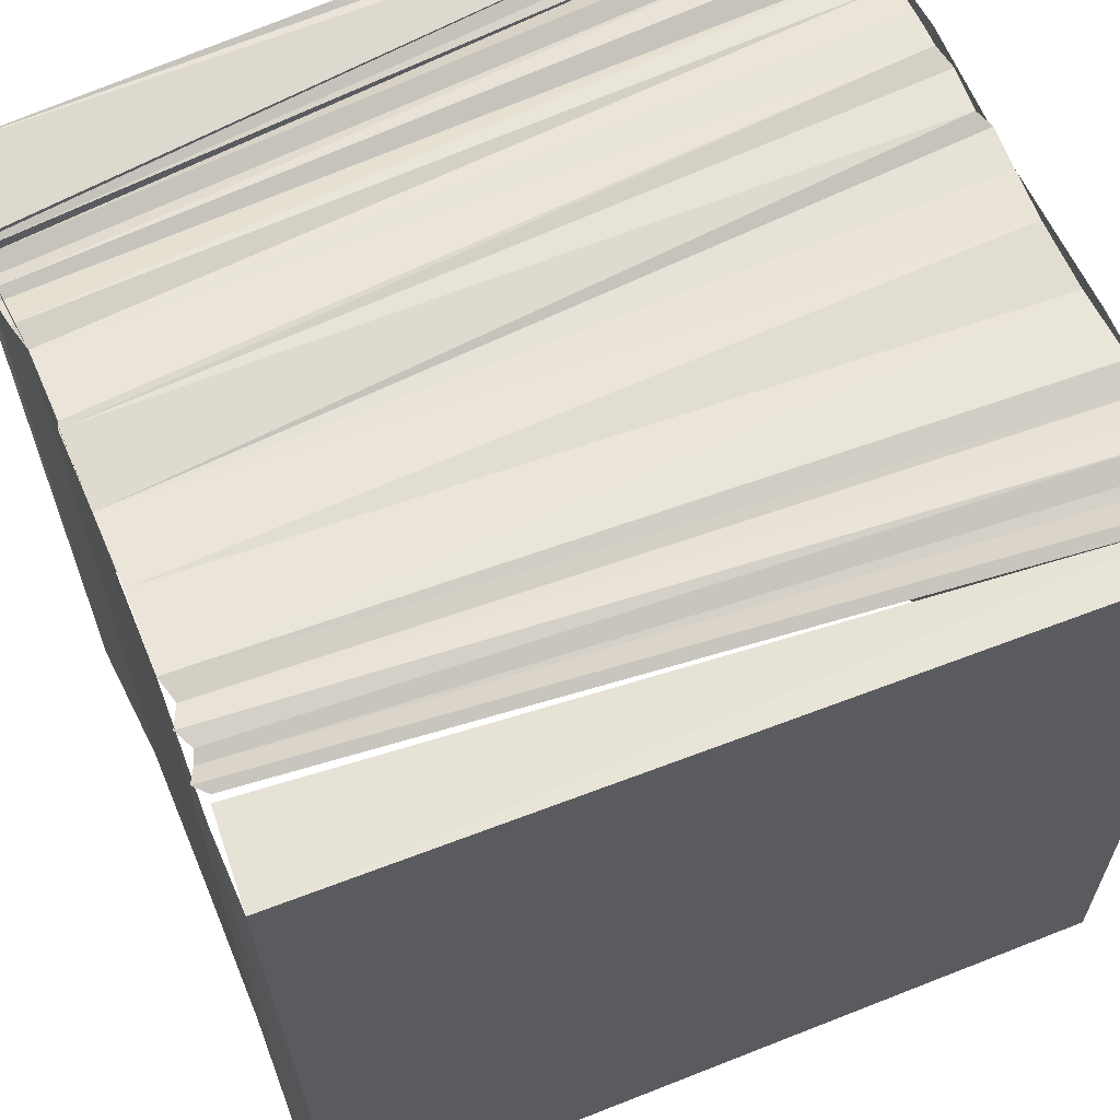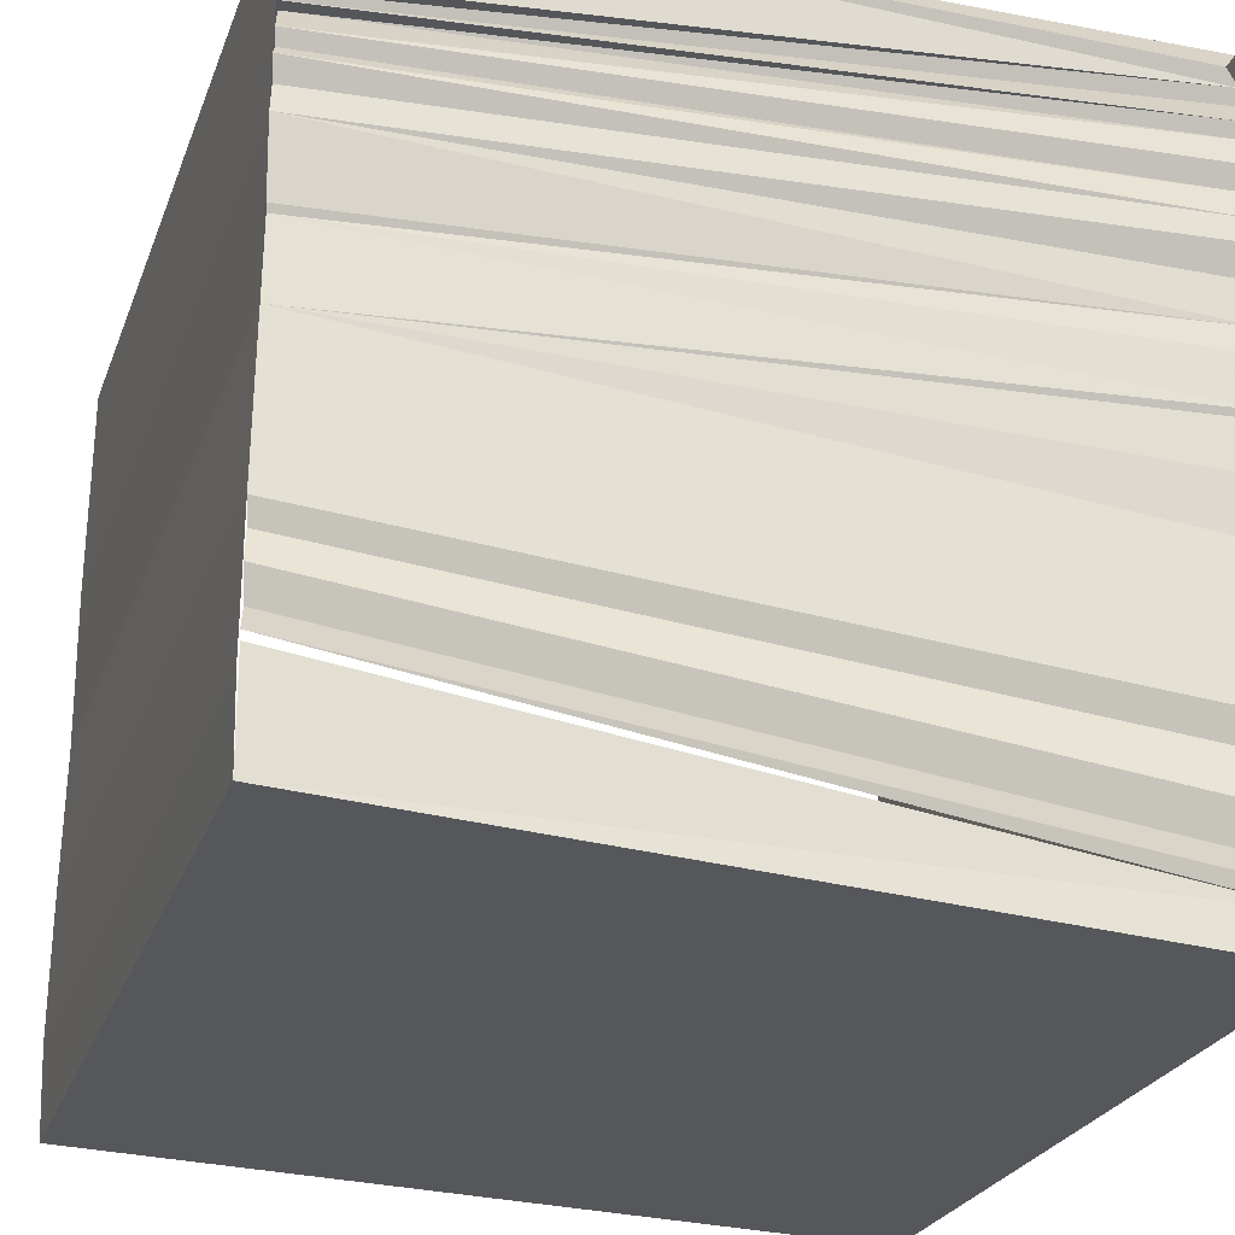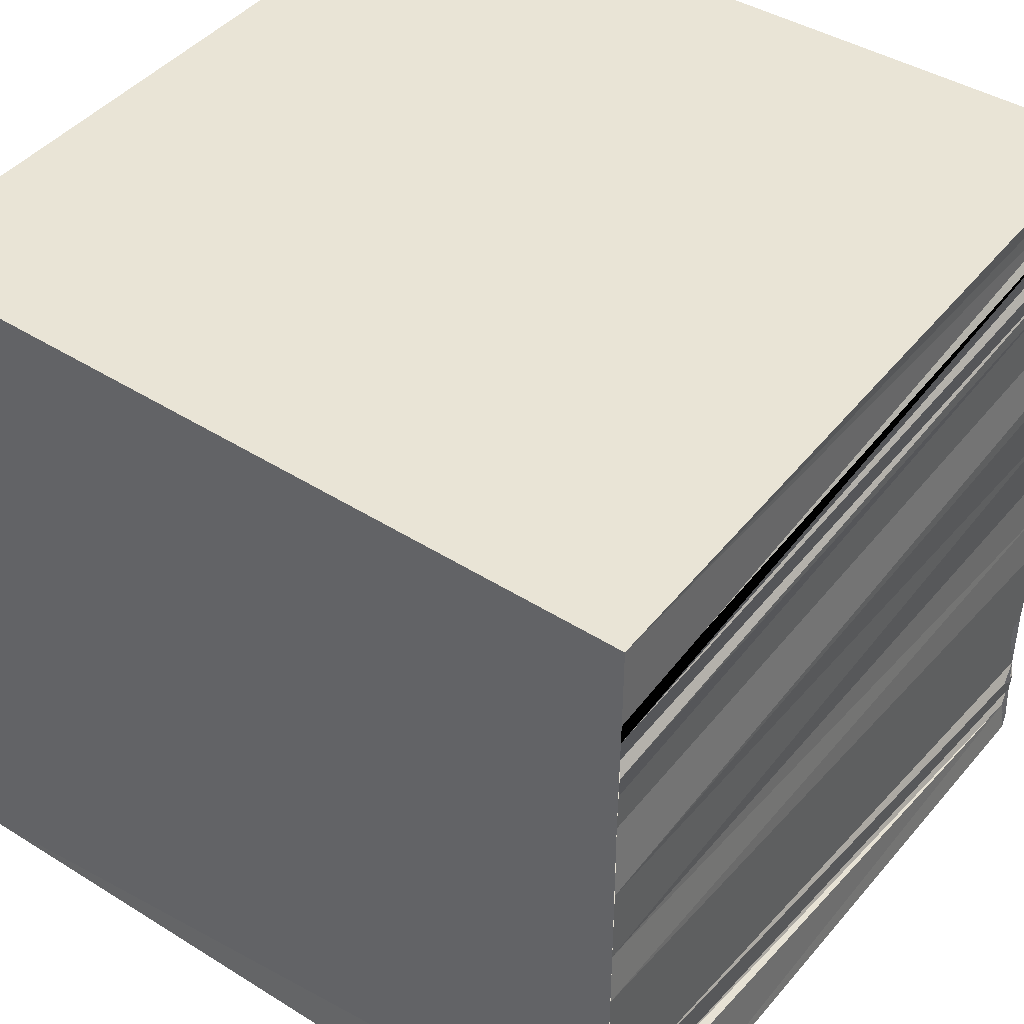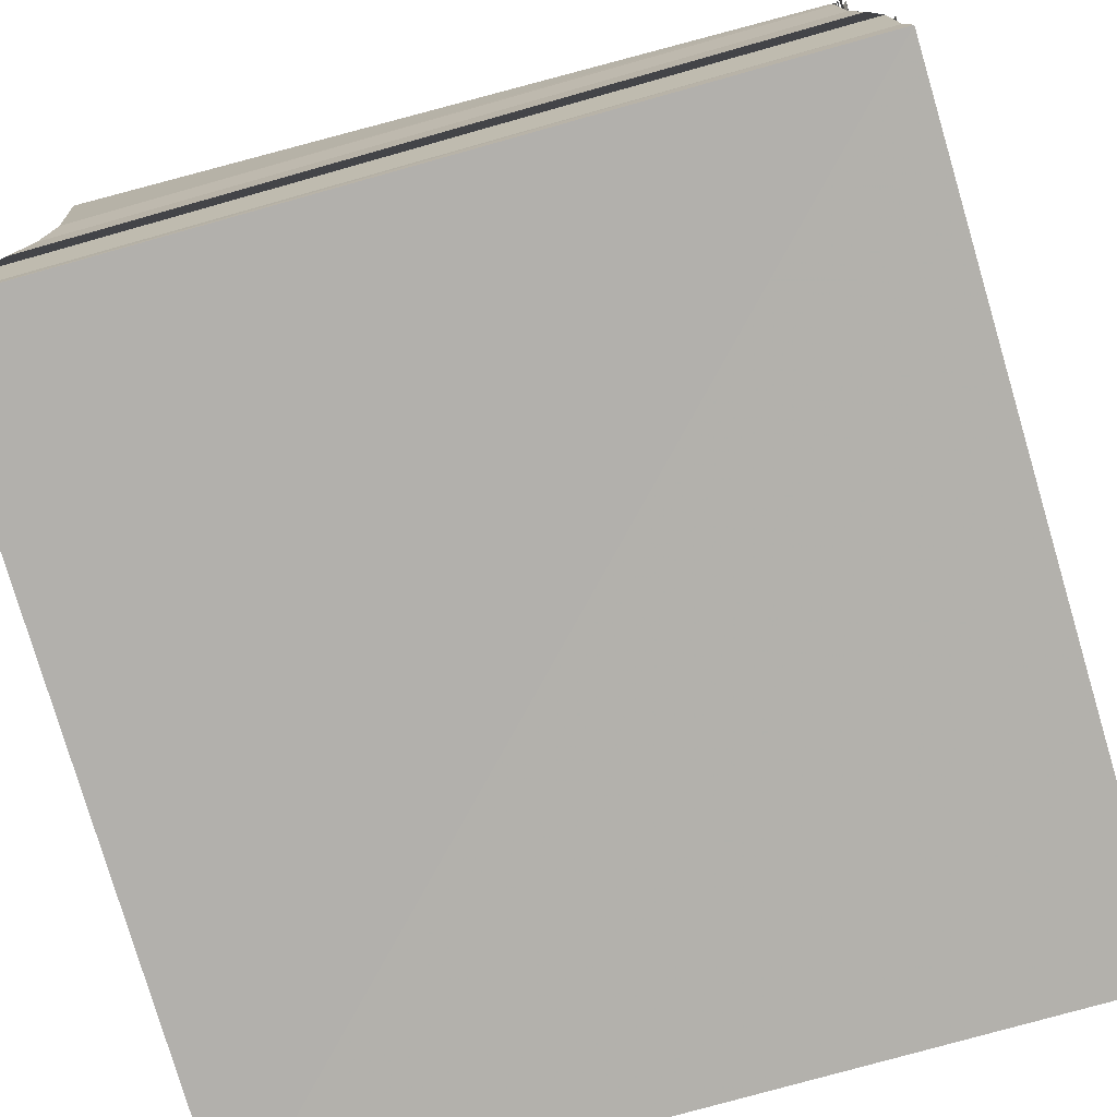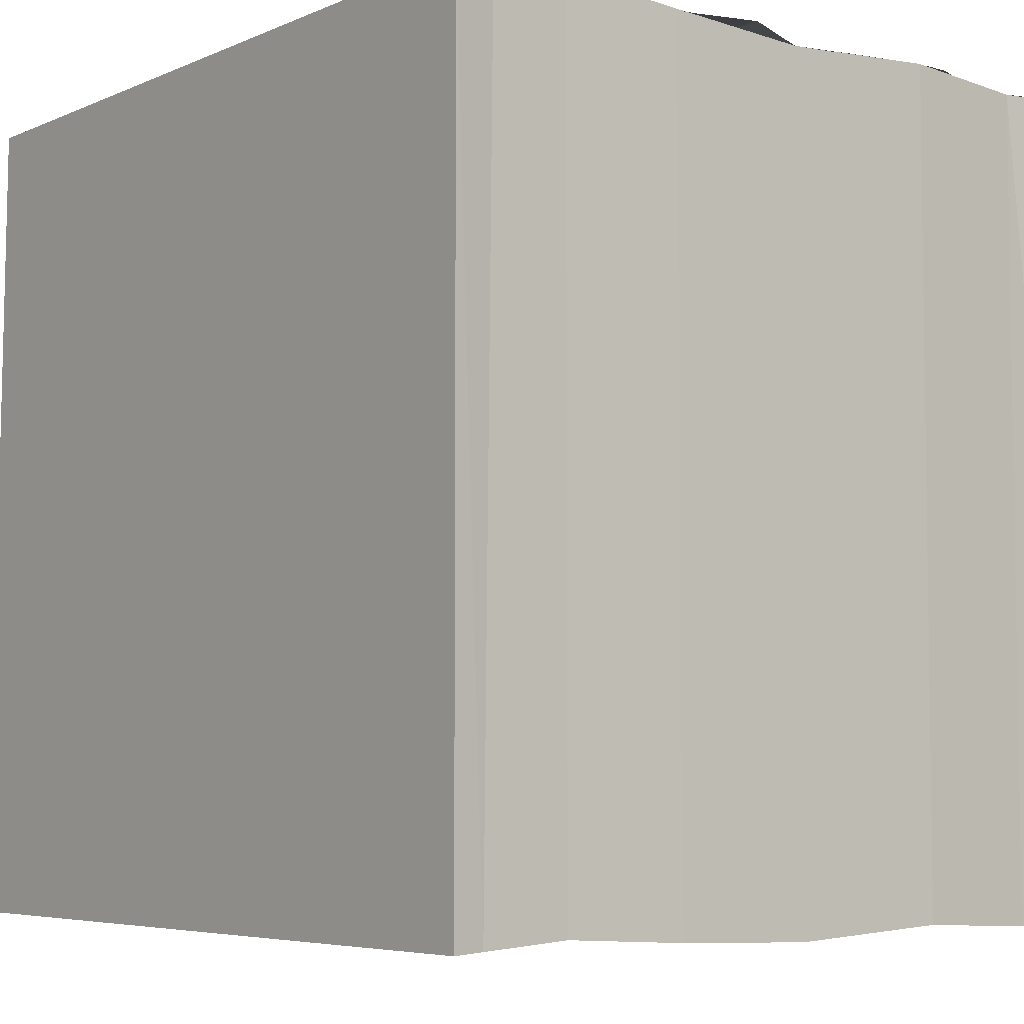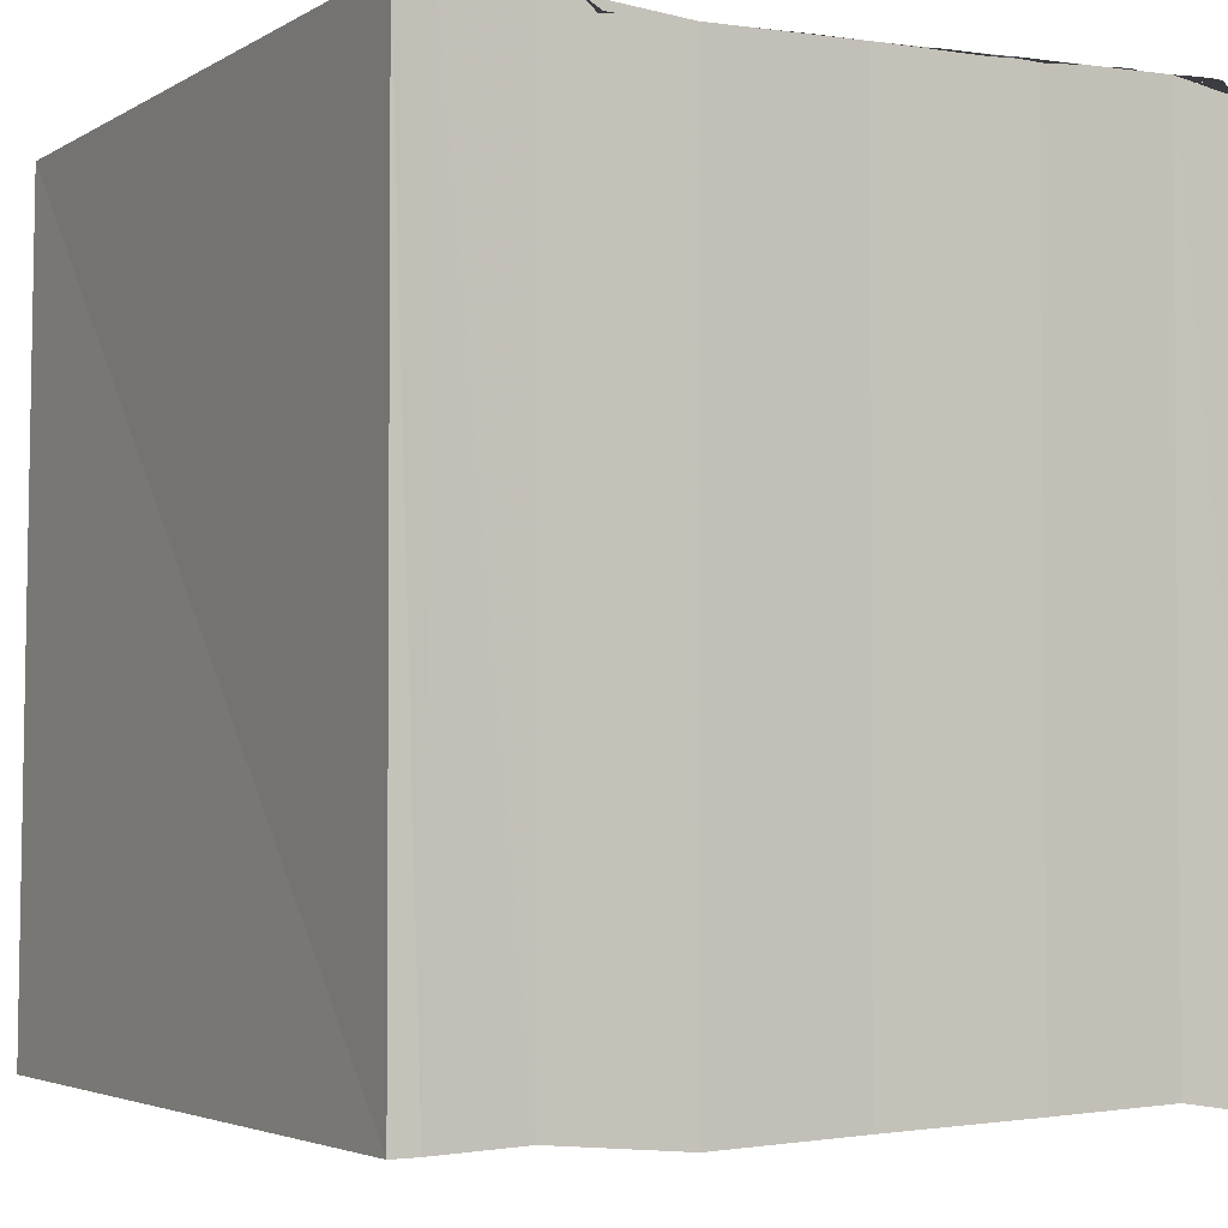
<metadata>
{"format":"obj","ext":"obj","renderer":"f3d","projection":"perspective","resolution":1024,"background":"white","views":[{"elev":62.7,"azim":156.6,"up":"+Y"},{"elev":-26.1,"azim":162.1,"up":"+Z"},{"elev":41.9,"azim":126.0,"up":"+Z"},{"elev":-77.0,"azim":105.9,"up":"+Z"},{"elev":-5.4,"azim":-129.9,"up":"+Y"},{"elev":-2.9,"azim":-120.2,"up":"+Y"}]}
</metadata>
<code>
o 2785
v 2246 1883 25.22
v 2246 1883 25.22
v 2246 1883 25.22
v 2246 1883 25.22
v 2246 1883 25.22
v 2246 1883 25.22
v 2246 1883 25.22
v 2246 1883 25.22
v 2246 1883 25.21
v 2246 1883 25.22
v 2246 1883 25.22
v 2246 1883 25.21
v 2246 1883 25.22
v 2246 1883 25.22
v 2246 1883 25.22
v 2246 1883 25.22
v 2246 1883 25.22
v 2246 1883 25.21
v 2246 1883 25.22
v 2246 1883 25.22
v 2246 1883 25.22
v 2246 1883 25.22
v 2246 1883 25.22
v 2246 1883 25.22
v 2246 1883 25.22
v 2246 1883 25.22
v 2246 1883 25.21
v 2246 1883 25.22
v 2246 1883 25.21
v 2246 1883 25.22
v 2246 1883 25.21
v 2246 1883 25.21
v 2246 1883 25.21
v 2246 1883 25.21
v 2246 1883 25.21
v 2246 1883 25.21
v 2246 1883 25.21
v 2246 1883 25.21
v 2246 1883 25.21
v 2246 1883 25.21
v 2246 1883 25.21
v 2246 1883 25.21
v 2246 1883 25.21
v 2246 1883 25.21
v 2246 1883 25.21
v 2246 1883 25.21
v 2246 1883 25.21
v 2246 1883 25.21
v 2246 1883 25.21
v 2246 1883 25.21
v 2246 1883 25.21
v 2246 1883 25.21
v 2246 1883 25.21
v 2246 1883 25.21
v 2246 1883 25.21
v 2246 1883 25.21
v 2246 1883 25.21
v 2246 1883 25.21
v 2246 1883 25.21
v 2246 1883 25.21
v 2246 1883 25.21
v 2246 1883 25.21
v 2246 1883 25.21
v 2246 1883 25.21
v 2246 1883 25.21
v 2246 1883 25.21
v 2246 1883 25.21
v 2246 1883 25.21
v 2246 1883 25.21
v 2246 1883 25.21
v 2246 1883 25.21
v 2246 1883 25.21
v 2246 1883 25.21
v 2246 1883 25.21
v 2246 1883 25.21
v 2246 1883 25.21
v 2246 1883 25.21
v 2246 1883 25.21
v 2246 1883 25.21
v 2246 1883 25.21
v 2246 1883 25.22
v 2246 1883 25.22
v 2246 1883 25.22
v 2246 1883 25.22
v 2246 1883 25.22
v 2246 1883 25.22
v 2246 1883 25.21
v 2246 1883 25.21
v 2246 1883 25.21
v 2246 1883 25.21
v 2246 1883 25.21
f 1 2 3
f 3 4 5
f 6 7 8
f 7 9 10
f 11 7 10
f 10 9 12
f 11 13 14
f 15 11 14
f 16 17 15
f 9 18 12
f 14 19 20
f 20 19 21
f 20 21 22
f 22 23 24
f 24 23 25
f 24 25 26
f 26 25 27
f 26 27 28
f 28 27 29
f 28 29 30
f 30 29 31
f 30 31 32
f 32 31 12
f 32 12 33
f 33 12 34
f 12 35 34
f 34 35 36
f 34 36 37
f 37 36 38
f 36 39 38
f 12 18 39
f 38 39 40
f 18 41 39
f 40 39 42
f 39 41 43
f 39 44 42
f 39 45 44
f 45 46 44
f 45 43 46
f 43 47 46
f 41 48 43
f 43 49 47
f 43 48 50
f 48 51 50
f 52 49 43
f 52 53 49
f 50 54 55
f 56 53 52
f 56 57 53
f 58 57 56
f 58 59 57
f 60 59 58
f 60 61 59
f 62 61 60
f 62 63 61
f 64 63 62
f 64 65 63
f 66 67 65
f 68 69 65
f 70 71 57
f 71 72 57
f 73 71 70
f 74 73 70
f 57 72 75
f 76 73 77
f 72 78 75
f 75 78 42
f 78 79 42
f 42 79 80
f 79 81 80
f 80 81 26
f 81 82 26
f 26 82 83
f 82 84 83
f 83 85 86
f 87 88 89
f 89 90 91

</code>
